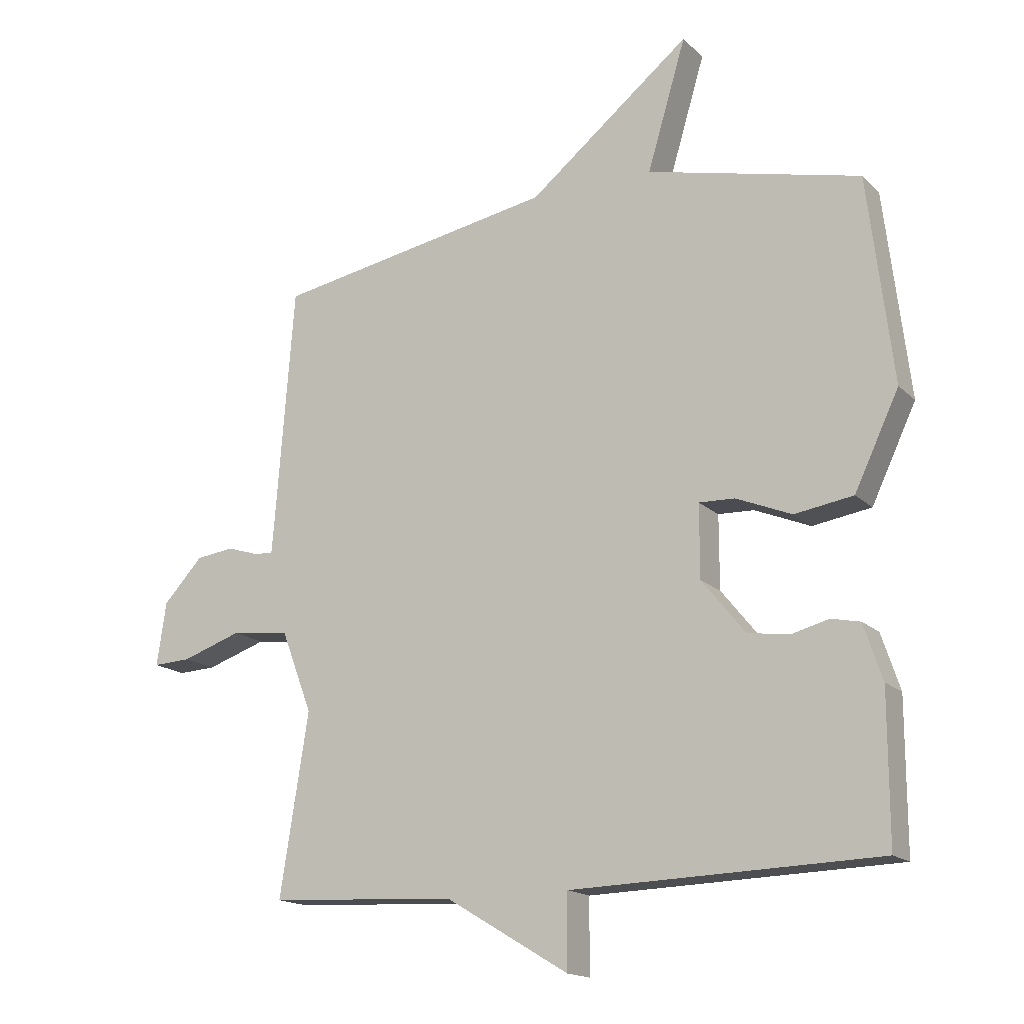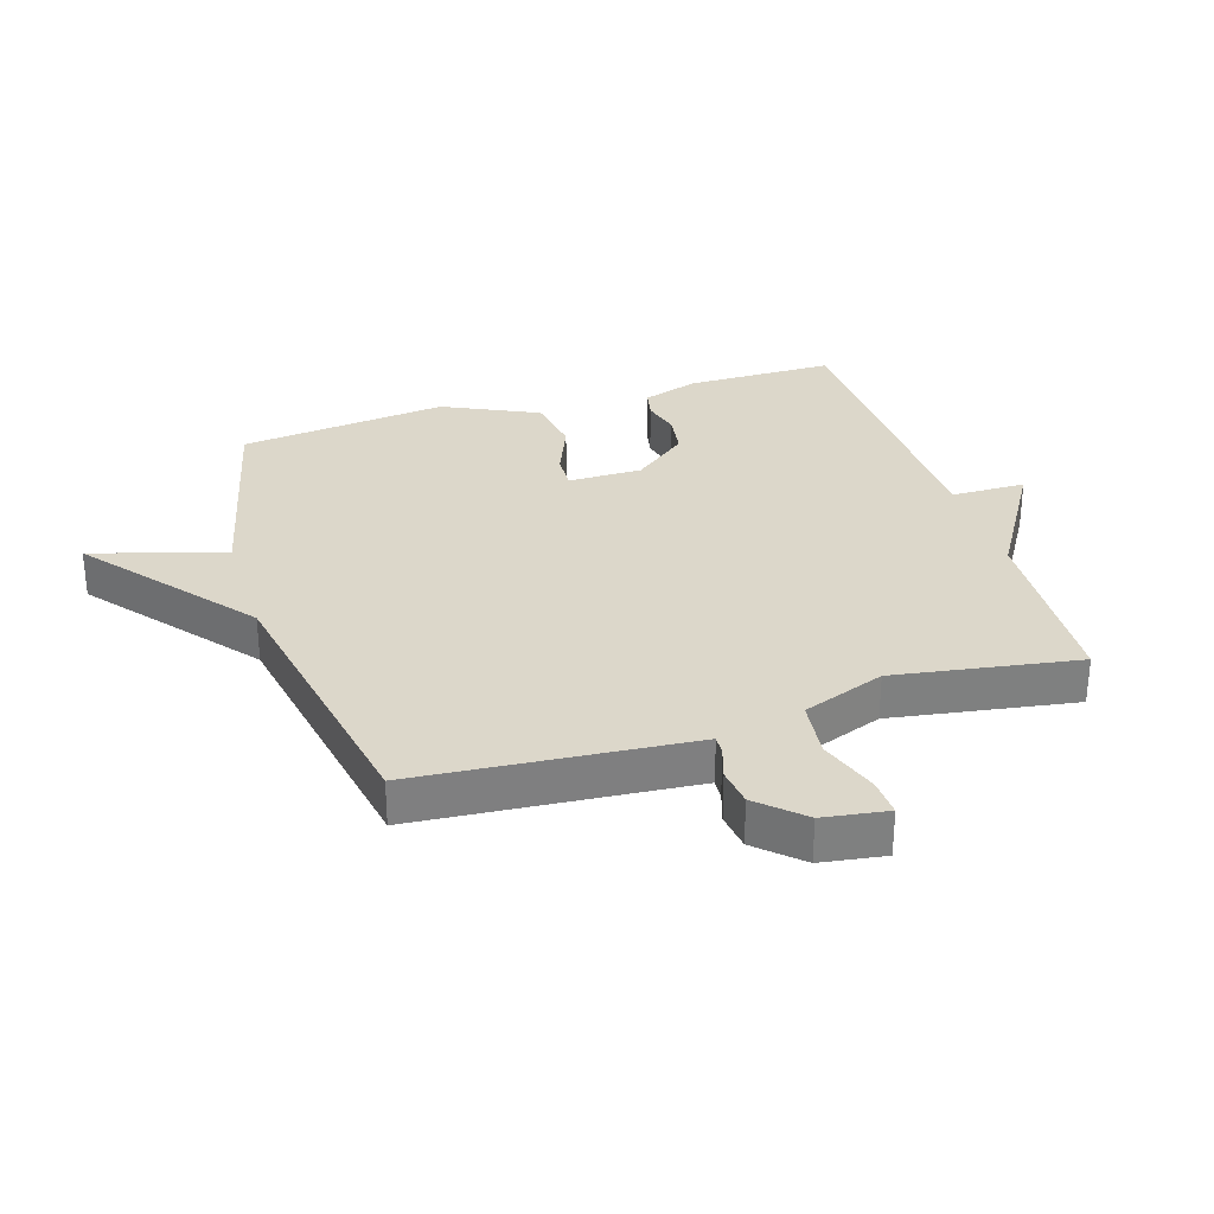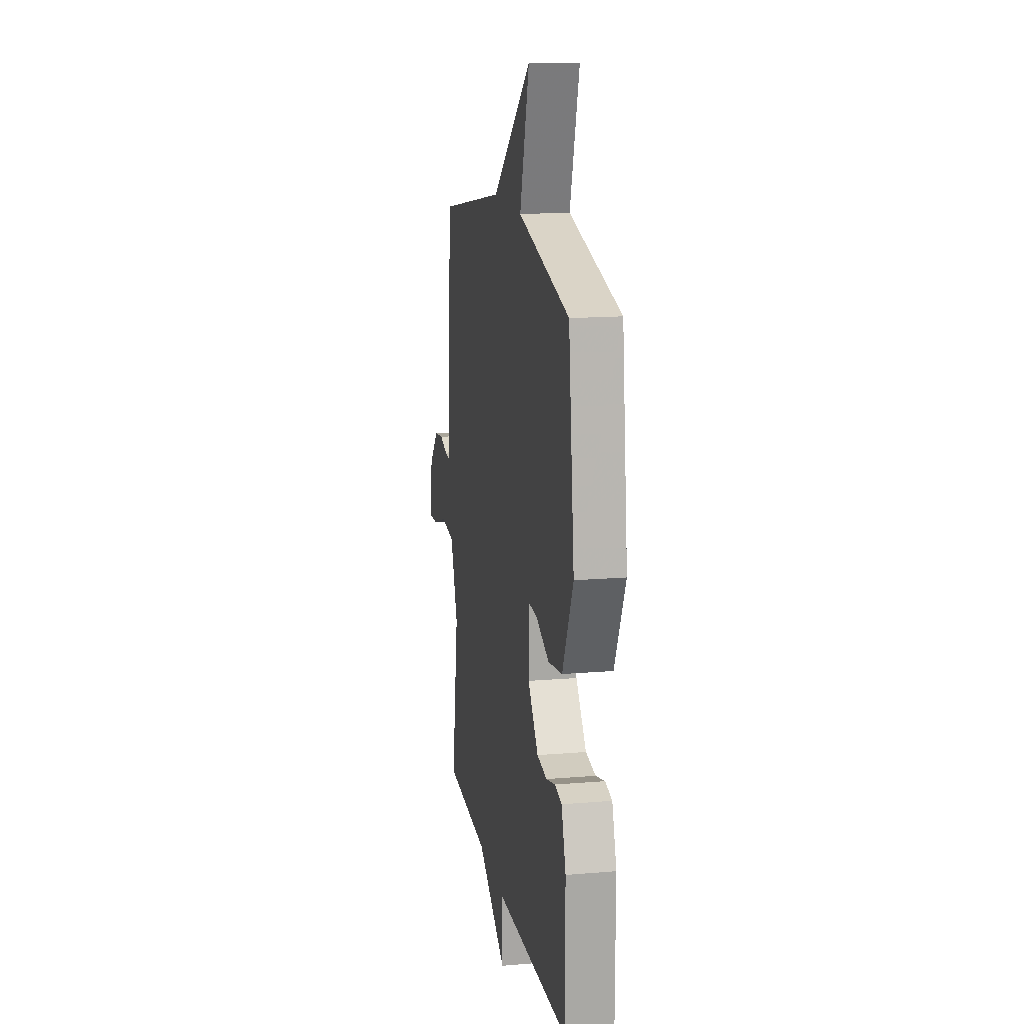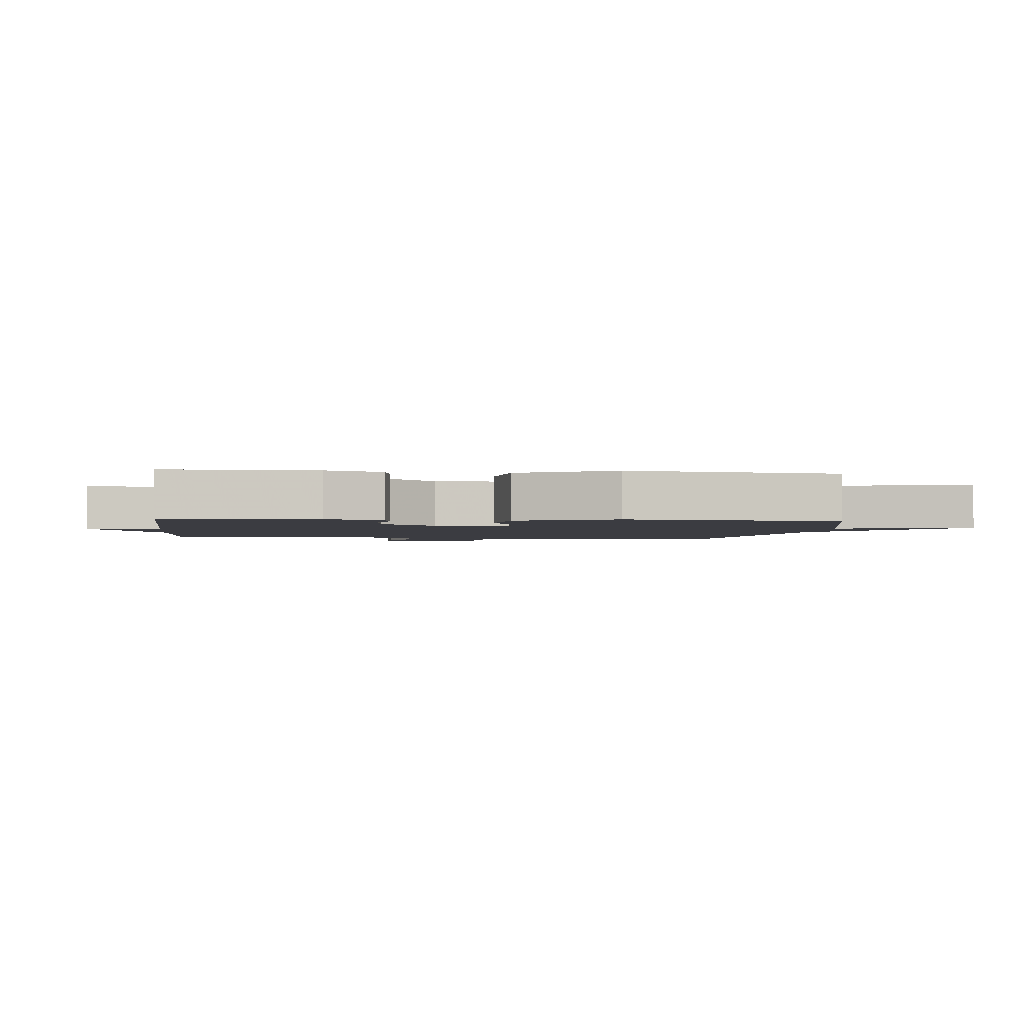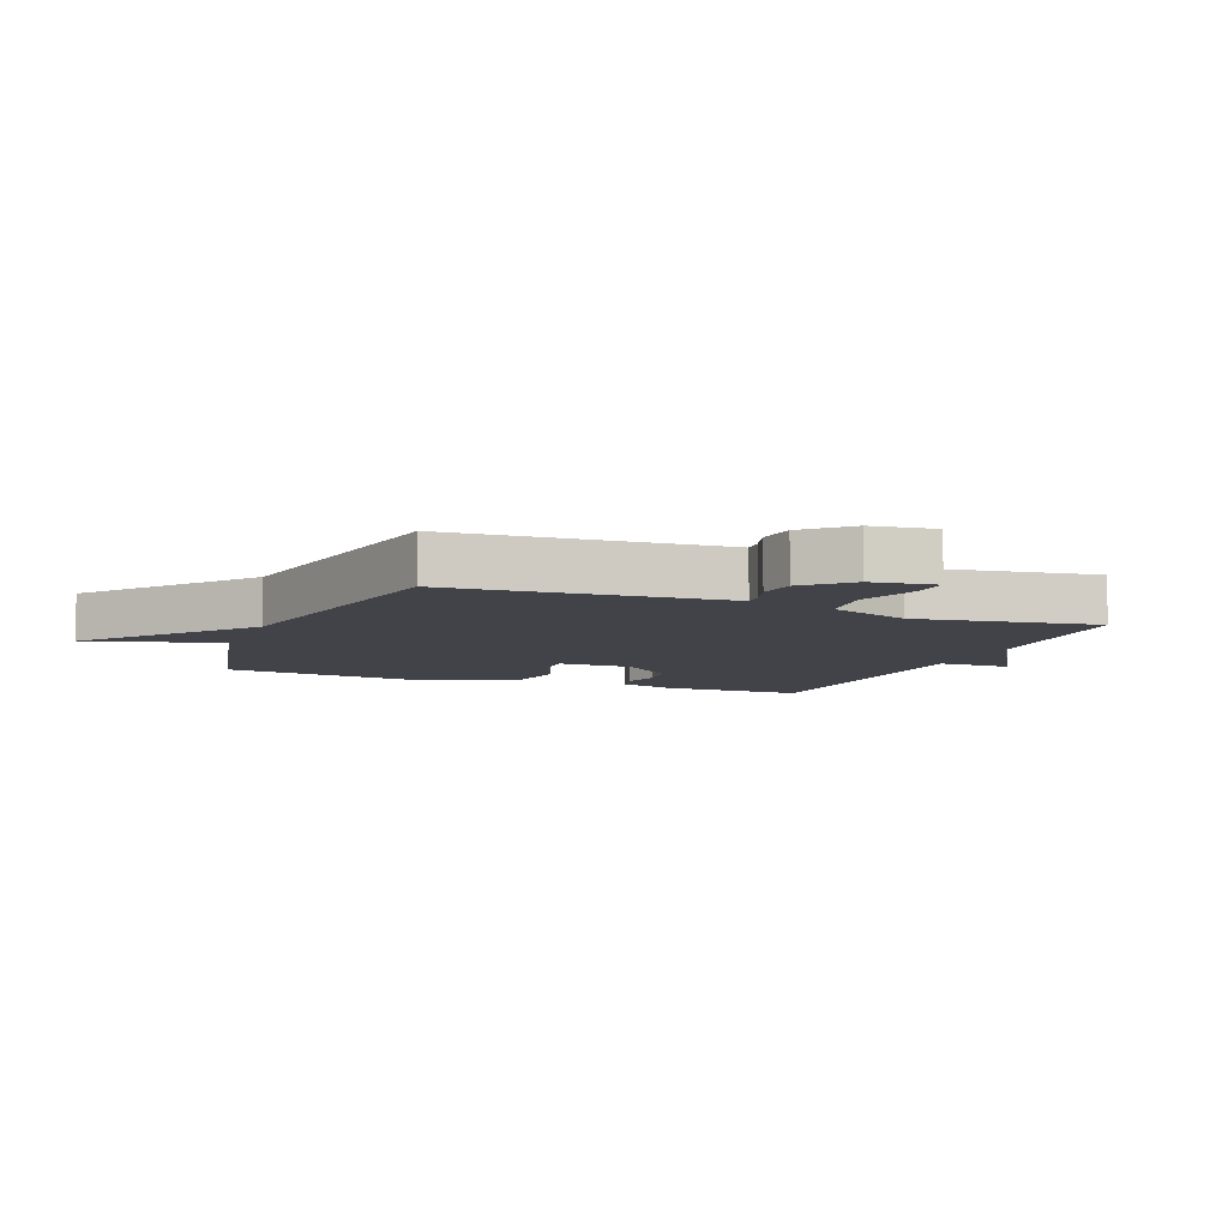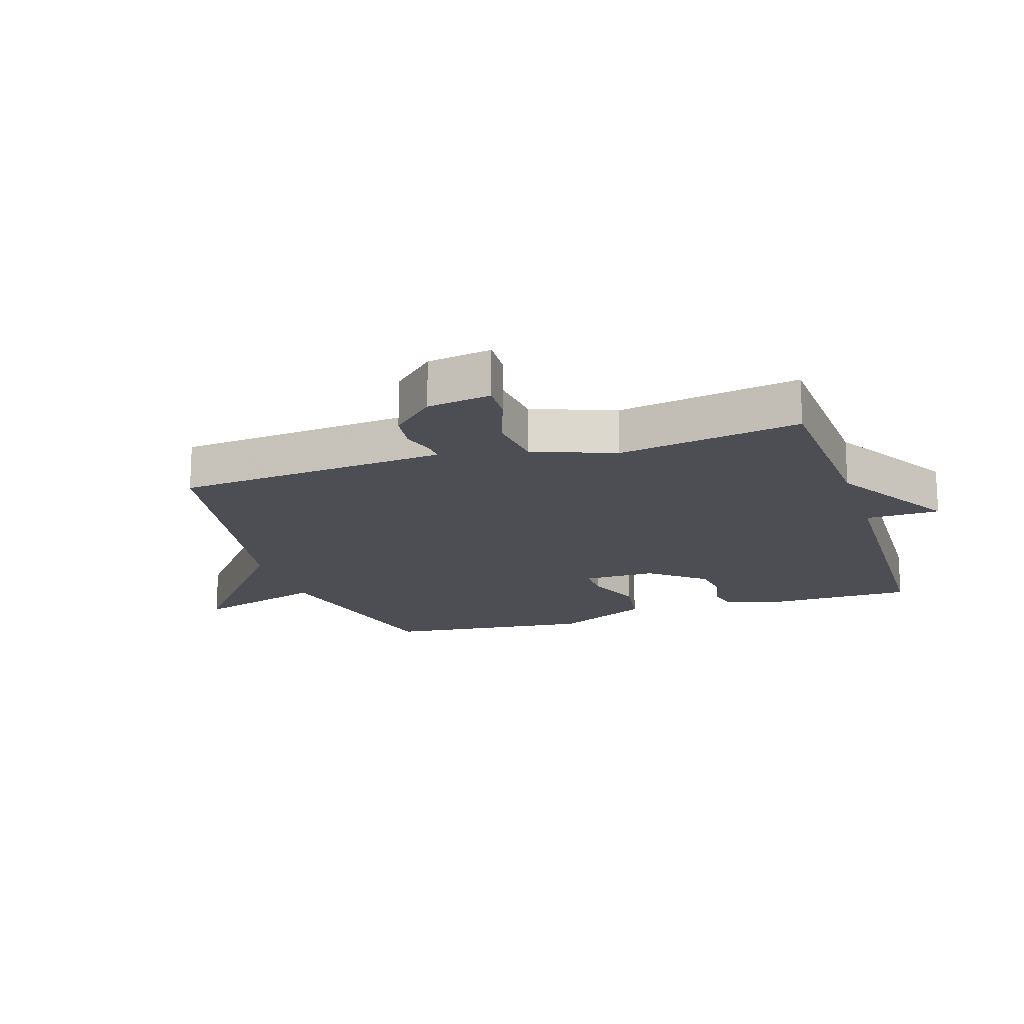
<metadata>
{"format":"obj","ext":"obj","renderer":"f3d","projection":"perspective","resolution":1024,"background":"white","views":[{"elev":-16.3,"azim":-151.1,"up":"+Z"},{"elev":30.5,"azim":72.7,"up":"+Y"},{"elev":15.4,"azim":-100.1,"up":"+Z"},{"elev":-2.2,"azim":-96.4,"up":"+Y"},{"elev":-7.6,"azim":68.2,"up":"+Y"},{"elev":-17.3,"azim":108.0,"up":"+Y"}]}
</metadata>
<code>
v 0.5 0.07 -0.5
v 0.197 0.07 -0.516
v -0.002 0.07 -0.635
v -0.003 0.07 -0.516
v -0.5 0.07 -0.5
v -0.5 0.07 -0.261
v -0.47 0.07 -0.171
v -0.423 0.07 -0.161
v -0.362 0.07 -0.177
v -0.295 0.07 -0.167
v -0.225 0.07 -0.08
v -0.225 0.07 0.038
v -0.283 0.07 0.036
v -0.373 0.07 -0.001
v -0.468 0.07 0.014
v -0.54 0.07 0.166
v -0.5 0.07 0.5
v -0.154 0.07 0.582
v -0.217 0.07 0.794
v 0.046 0.07 0.582
v 0.5 0.07 0.5
v 0.53 0.07 0.11
v 0.534 0.07 0.062
v 0.565 0.07 0.064
v 0.616 0.07 0.08
v 0.677 0.07 0.072
v 0.741 0.07 0.003
v 0.756 0.07 -0.1
v 0.695 0.07 -0.097
v 0.598 0.07 -0.064
v 0.504 0.07 -0.075
v 0.454 0.07 -0.207
v 0.5 0 -0.5
v 0.197 0 -0.516
v -0.002 0 -0.635
v -0.003 0 -0.516
v -0.5 0 -0.5
v -0.5 0 -0.261
v -0.47 0 -0.171
v -0.423 0 -0.161
v -0.362 0 -0.177
v -0.295 0 -0.167
v -0.225 0 -0.08
v -0.225 0 0.038
v -0.283 0 0.036
v -0.373 0 -0.001
v -0.468 0 0.014
v -0.54 0 0.166
v -0.5 0 0.5
v -0.154 0 0.582
v -0.217 0 0.794
v 0.046 0 0.582
v 0.5 0 0.5
v 0.53 0 0.11
v 0.534 0 0.062
v 0.565 0 0.064
v 0.616 0 0.08
v 0.677 0 0.072
v 0.741 0 0.003
v 0.756 0 -0.1
v 0.695 0 -0.097
v 0.598 0 -0.064
v 0.504 0 -0.075
v 0.454 0 -0.207
f 28 29 30
f 27 28 30
f 26 27 30
f 25 26 30
f 24 25 30
f 23 24 30 31
f 22 23 31 32
f 20 21 22 32
f 32 1 2
f 20 32 2
f 19 20 2
f 18 19 2
f 16 17 18
f 15 16 18
f 14 15 18
f 13 14 18
f 7 8 9
f 6 7 9
f 5 6 9
f 4 5 9
f 4 9 10
f 2 3 4
f 2 4 10 11
f 12 13 18
f 2 11 12 18
f 62 61 60
f 62 60 59
f 62 59 58
f 62 58 57
f 62 57 56
f 63 62 56 55
f 64 63 55 54
f 64 54 53 52
f 34 33 64
f 34 64 52
f 34 52 51
f 34 51 50
f 50 49 48
f 50 48 47
f 50 47 46
f 50 46 45
f 41 40 39
f 41 39 38
f 41 38 37
f 41 37 36
f 42 41 36
f 36 35 34
f 43 42 36 34
f 50 45 44
f 50 44 43 34
f 1 33 34 2
f 2 34 35 3
f 3 35 36 4
f 4 36 37 5
f 5 37 38 6
f 6 38 39 7
f 7 39 40 8
f 8 40 41 9
f 9 41 42 10
f 10 42 43 11
f 11 43 44 12
f 12 44 45 13
f 13 45 46 14
f 14 46 47 15
f 15 47 48 16
f 16 48 49 17
f 17 49 50 18
f 18 50 51 19
f 19 51 52 20
f 20 52 53 21
f 21 53 54 22
f 22 54 55 23
f 23 55 56 24
f 24 56 57 25
f 25 57 58 26
f 26 58 59 27
f 27 59 60 28
f 28 60 61 29
f 29 61 62 30
f 30 62 63 31
f 31 63 64 32
f 32 64 33 1

</code>
